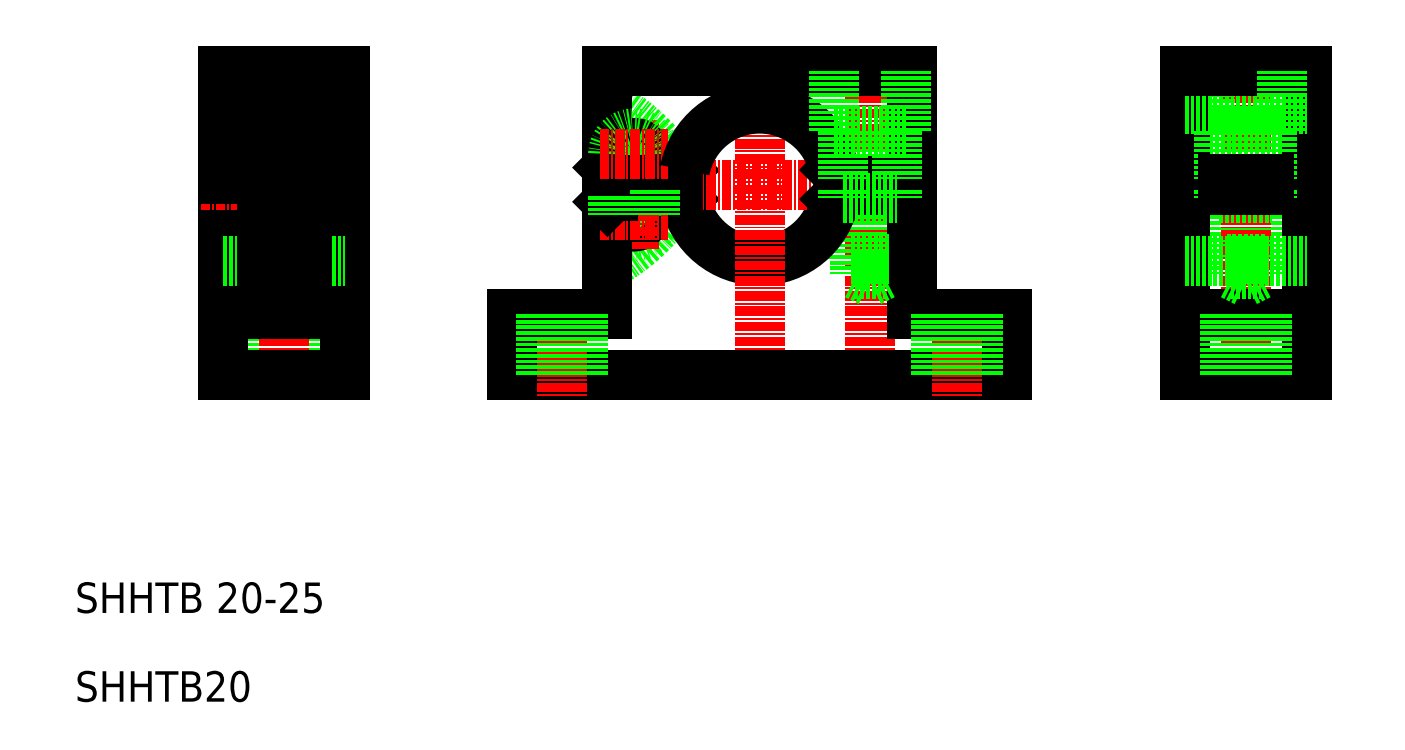
<metadata>
{"format":"dxf","ext":"dxf","renderer":"ezdxf+matplotlib","layout":"modelspace","background":"white","min_lineweight":24,"dpi":150}
</metadata>
<code>
0
SECTION
2
ENTITIES
0
ARC
8
0
10
114.3
20
118.2
30
0
40
2.75
50
180
51
0
0
LINE
8
CENTER
10
145.3
20
140.2
30
0
11
145.3
21
94.15
31
0
0
ARC
8
0
10
98.9
20
133.6
30
0
40
25
50
298.4
51
329.4
0
LINE
8
0
10
147.3
20
120.4
30
0
11
147.3
21
110.4
31
0
0
LINE
8
0
10
143.3
20
120.4
30
0
11
143.3
21
110.4
31
0
0
LINE
8
0
10
147.8
20
120.4
30
0
11
147.8
21
112.4
31
0
0
LINE
8
0
10
142.8
20
120.4
30
0
11
142.8
21
112.4
31
0
0
CIRCLE
8
0
10
114.3
20
118.2
30
0
40
1.5
0
LINE
8
CENTER
10
114.3
20
130.7
30
0
11
114.3
21
113.7
31
0
0
LINE
8
0
10
150.8
20
121.4
30
0
11
150.8
21
105.2
31
0
0
LINE
8
0
10
110.8
20
119.9
30
0
11
110.8
21
105.2
31
0
0
ARC
8
0
10
130.8
20
122.2
30
0
40
10
50
191
51
349
0
LINE
8
CENTER
10
130.8
20
140.2
30
0
11
130.8
21
94.15
31
0
0
LINE
8
0
10
98.3
20
97.15
30
0
11
163.3
21
97.15
31
0
0
LINE
8
CENTER
10
104.8
20
108.2
30
0
11
104.8
21
94.15
31
0
0
LINE
8
0
10
98.3
20
105.2
30
0
11
110.8
21
105.2
31
0
0
LINE
8
0
10
98.3
20
105.2
30
0
11
98.3
21
97.15
31
0
0
LINE
8
0
10
107.6
20
105.2
30
0
11
107.6
21
97.15
31
0
0
LINE
8
0
10
102.1
20
105.2
30
0
11
102.1
21
97.15
31
0
0
LINE
8
0
10
143.3
20
110.4
30
0
11
147.3
21
110.4
31
0
0
LINE
8
0
10
142.8
20
112.4
30
0
11
147.8
21
112.4
31
0
0
LINE
8
0
10
145.3
20
109.4
30
0
11
143.3
21
110.4
31
0
0
LINE
8
CENTER
10
156.8
20
108.2
30
0
11
156.8
21
94.15
31
0
0
LINE
8
0
10
150.8
20
105.2
30
0
11
163.3
21
105.2
31
0
0
LINE
8
0
10
154.1
20
105.2
30
0
11
154.1
21
97.15
31
0
0
LINE
8
0
10
163.3
20
105.2
30
0
11
163.3
21
97.15
31
0
0
LINE
8
0
10
159.6
20
105.2
30
0
11
159.6
21
97.15
31
0
0
LINE
8
0
10
145.3
20
109.4
30
0
11
147.3
21
110.4
31
0
0
LINE
8
0
10
121
20
124.1
30
0
11
119.8
21
122.9
31
0
0
LINE
8
0
10
121
20
120.2
30
0
11
119.8
21
121.4
31
0
0
ARC
8
0
10
98.9
20
110.8
30
0
40
25
50
30.62
51
61.58
0
LINE
8
0
10
110.8
20
137.2
30
0
11
150.8
21
137.2
31
0
0
LINE
8
CENTER
10
107.8
20
122.2
30
0
11
153.8
21
122.2
31
0
0
LINE
8
0
10
110.8
20
137.2
30
0
11
110.8
21
124.4
31
0
0
LINE
8
0
10
117.1
20
126.2
30
0
11
117.1
21
122.9
31
0
0
LINE
8
0
10
111.6
20
126.2
30
0
11
111.6
21
123.7
31
0
0
CIRCLE
8
0
10
114.3
20
126.2
30
0
40
1.5
0
LINE
8
CENTER
10
109.8
20
118.2
30
0
11
118.8
21
118.2
31
0
0
LINE
8
0
10
112.3
20
121.4
30
0
11
119.8
21
121.4
31
0
0
LINE
8
0
10
112.3
20
122.9
30
0
11
119.8
21
122.9
31
0
0
LINE
8
0
10
111.6
20
123.7
30
0
11
111.6
21
120.7
31
0
0
LINE
8
0
10
112.3
20
121.4
30
0
11
110.8
21
119.9
31
0
0
LINE
8
0
10
112.3
20
122.9
30
0
11
110.8
21
124.4
31
0
0
LINE
8
0
10
117.1
20
122.9
30
0
11
117.1
21
121.4
31
0
0
ARC
8
0
10
114.3
20
126.2
30
0
40
2.75
50
0
51
180
0
LINE
8
CENTER
10
109.8
20
126.2
30
0
11
118.8
21
126.2
31
0
0
LINE
8
0
10
141.8
20
122.9
30
0
11
150.8
21
122.9
31
0
0
LINE
8
0
10
141.8
20
121.4
30
0
11
150.8
21
121.4
31
0
0
ARC
8
0
10
130.8
20
122.2
30
0
40
10
50
11.19
51
169
0
LINE
8
0
10
140.6
20
120.2
30
0
11
141.8
21
121.4
31
0
0
LINE
8
0
10
140.6
20
124.1
30
0
11
141.8
21
122.9
31
0
0
LINE
8
0
10
150.8
20
137.2
30
0
11
150.8
21
122.9
31
0
0
LINE
8
0
10
192.2
20
120.4
30
0
11
192.2
21
112.4
31
0
0
LINE
8
0
10
197.2
20
120.4
30
0
11
197.2
21
112.4
31
0
0
LINE
8
0
10
192.7
20
120.4
30
0
11
192.7
21
110.4
31
0
0
LINE
8
0
10
196.7
20
120.4
30
0
11
196.7
21
110.4
31
0
0
LINE
8
CENTER
10
194.7
20
140.2
30
0
11
194.7
21
94.15
31
0
0
LINE
8
0
10
186.7
20
121.4
30
0
11
186.7
21
97.15
31
0
0
LINE
8
0
10
202.7
20
121.4
30
0
11
202.7
21
97.15
31
0
0
LINE
8
0
10
186.7
20
97.15
30
0
11
202.7
21
97.15
31
0
0
LINE
8
0
10
186.7
20
105.2
30
0
11
202.7
21
105.2
31
0
0
LINE
8
0
10
192.2
20
112.4
30
0
11
197.2
21
112.4
31
0
0
LINE
8
0
10
186.7
20
112.2
30
0
11
202.7
21
112.2
31
0
0
LINE
8
0
10
192.7
20
110.4
30
0
11
196.7
21
110.4
31
0
0
LINE
8
0
10
194.7
20
109.4
30
0
11
196.7
21
110.4
31
0
0
LINE
8
0
10
194.7
20
109.4
30
0
11
192.7
21
110.4
31
0
0
LINE
8
CENTER
10
183.7
20
122.2
30
0
11
205.7
21
122.2
31
0
0
LINE
8
0
10
189.9
20
137.2
30
0
11
189.9
21
129.2
31
0
0
LINE
8
0
10
202.7
20
137.2
30
0
11
202.7
21
122.9
31
0
0
LINE
8
0
10
186.7
20
137.2
30
0
11
186.7
21
122.9
31
0
0
LINE
8
0
10
191.2
20
120.4
30
0
11
198.2
21
120.4
31
0
0
LINE
8
0
10
186.7
20
121.4
30
0
11
202.7
21
121.4
31
0
0
LINE
8
0
10
186.7
20
122.9
30
0
11
202.7
21
122.9
31
0
0
LINE
8
0
10
186.7
20
132.2
30
0
11
202.7
21
132.2
31
0
0
LINE
8
0
10
191.2
20
129.2
30
0
11
191.2
21
122.9
31
0
0
LINE
8
0
10
191.2
20
121.4
30
0
11
191.2
21
120.4
31
0
0
LINE
8
0
10
198.2
20
129.2
30
0
11
198.2
21
122.9
31
0
0
LINE
8
0
10
198.2
20
121.4
30
0
11
198.2
21
120.4
31
0
0
LINE
8
0
10
186.7
20
137.2
30
0
11
202.7
21
137.2
31
0
0
TEXT
8
0
10
40.83
20
65.87
30
0
40
4
1
SHHTB 20-25
0
TEXT
8
0
10
40.83
20
54.21
30
0
40
4
1
SHHTB20
0
LINE
8
0
10
191.9
20
105.2
30
0
11
191.9
21
97.15
31
0
0
LINE
8
0
10
197.4
20
105.2
30
0
11
197.4
21
97.15
31
0
0
LINE
8
0
10
189.9
20
129.2
30
0
11
199.4
21
129.2
31
0
0
LINE
8
0
10
199.4
20
137.2
30
0
11
199.4
21
129.2
31
0
0
LINE
8
0
10
150.1
20
137.2
30
0
11
150.1
21
129.2
31
0
0
LINE
8
0
10
140.6
20
137.2
30
0
11
140.6
21
129.2
31
0
0
LINE
8
0
10
140.6
20
129.2
30
0
11
150.1
21
129.2
31
0
0
LINE
8
0
10
141.8
20
120.4
30
0
11
148.8
21
120.4
31
0
0
LINE
8
0
10
141.8
20
129.2
30
0
11
141.8
21
122.9
31
0
0
LINE
8
0
10
141.8
20
121.4
30
0
11
141.8
21
120.4
31
0
0
LINE
8
0
10
148.8
20
129.2
30
0
11
148.8
21
122.9
31
0
0
LINE
8
0
10
148.8
20
121.4
30
0
11
148.8
21
120.4
31
0
0
LINE
8
0
10
111.6
20
120.7
30
0
11
111.6
21
118.2
31
0
0
LINE
8
0
10
117.1
20
121.4
30
0
11
117.1
21
118.2
31
0
0
LINE
8
0
10
191.7
20
121.4
30
0
11
191.7
21
122.9
31
0
0
LINE
8
0
10
197.7
20
121.4
30
0
11
197.7
21
122.9
31
0
0
LINE
8
0
10
71.09
20
105.2
30
0
11
71.09
21
97.15
31
0
0
LINE
8
0
10
65.59
20
105.2
30
0
11
65.59
21
97.15
31
0
0
LINE
8
0
10
76.34
20
121.4
30
0
11
76.34
21
97.15
31
0
0
LINE
8
0
10
60.34
20
121.4
30
0
11
60.34
21
97.15
31
0
0
LINE
8
CENTER
10
68.34
20
140.2
30
0
11
68.34
21
94.15
31
0
0
LINE
8
0
10
60.34
20
97.15
30
0
11
76.34
21
97.15
31
0
0
LINE
8
0
10
60.34
20
137.2
30
0
11
76.34
21
137.2
31
0
0
LINE
8
0
10
60.34
20
132.2
30
0
11
76.34
21
132.2
31
0
0
LINE
8
0
10
60.34
20
122.9
30
0
11
65.34
21
122.9
31
0
0
LINE
8
0
10
60.34
20
121.4
30
0
11
65.34
21
121.4
31
0
0
LINE
8
CENTER
10
57.34
20
122.2
30
0
11
79.34
21
122.2
31
0
0
LINE
8
0
10
60.34
20
112.2
30
0
11
76.34
21
112.2
31
0
0
LINE
8
0
10
60.34
20
105.2
30
0
11
76.34
21
105.2
31
0
0
LINE
8
0
10
71.34
20
111.6
30
0
11
71.34
21
132.7
31
0
0
LINE
8
0
10
65.34
20
111.6
30
0
11
65.34
21
132.7
31
0
0
LINE
8
0
10
60.34
20
137.2
30
0
11
60.34
21
122.9
31
0
0
LINE
8
0
10
76.34
20
137.2
30
0
11
76.34
21
122.9
31
0
0
LINE
8
0
10
71.34
20
111.6
30
0
11
65.34
21
111.6
31
0
0
LINE
8
0
10
71.34
20
132.7
30
0
11
65.34
21
132.7
31
0
0
LINE
8
0
10
71.34
20
128.9
30
0
11
65.34
21
128.9
31
0
0
LINE
8
0
10
71.34
20
115.4
30
0
11
65.34
21
115.4
31
0
0
LINE
8
0
10
71.34
20
121.4
30
0
11
76.34
21
121.4
31
0
0
LINE
8
0
10
71.34
20
122.9
30
0
11
76.34
21
122.9
31
0
0
ENDSEC
0
EOF

</code>
